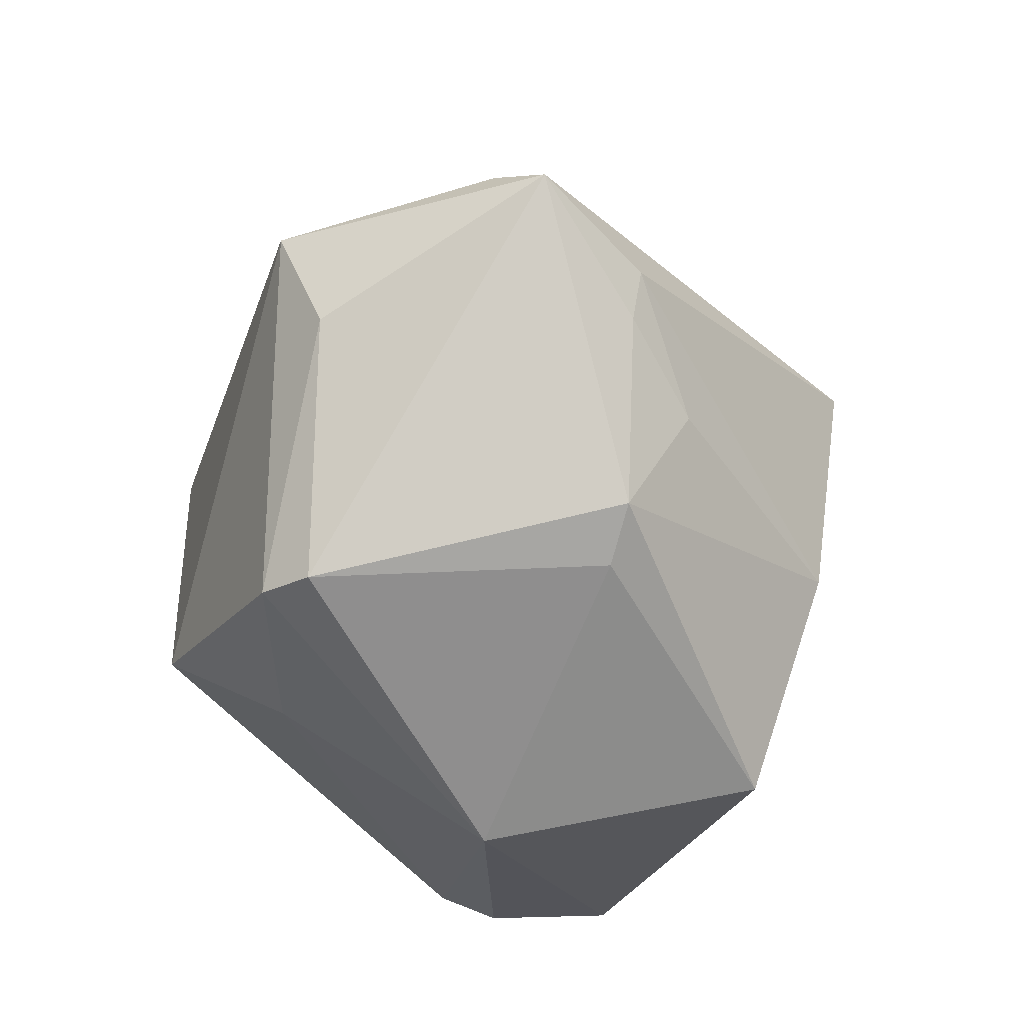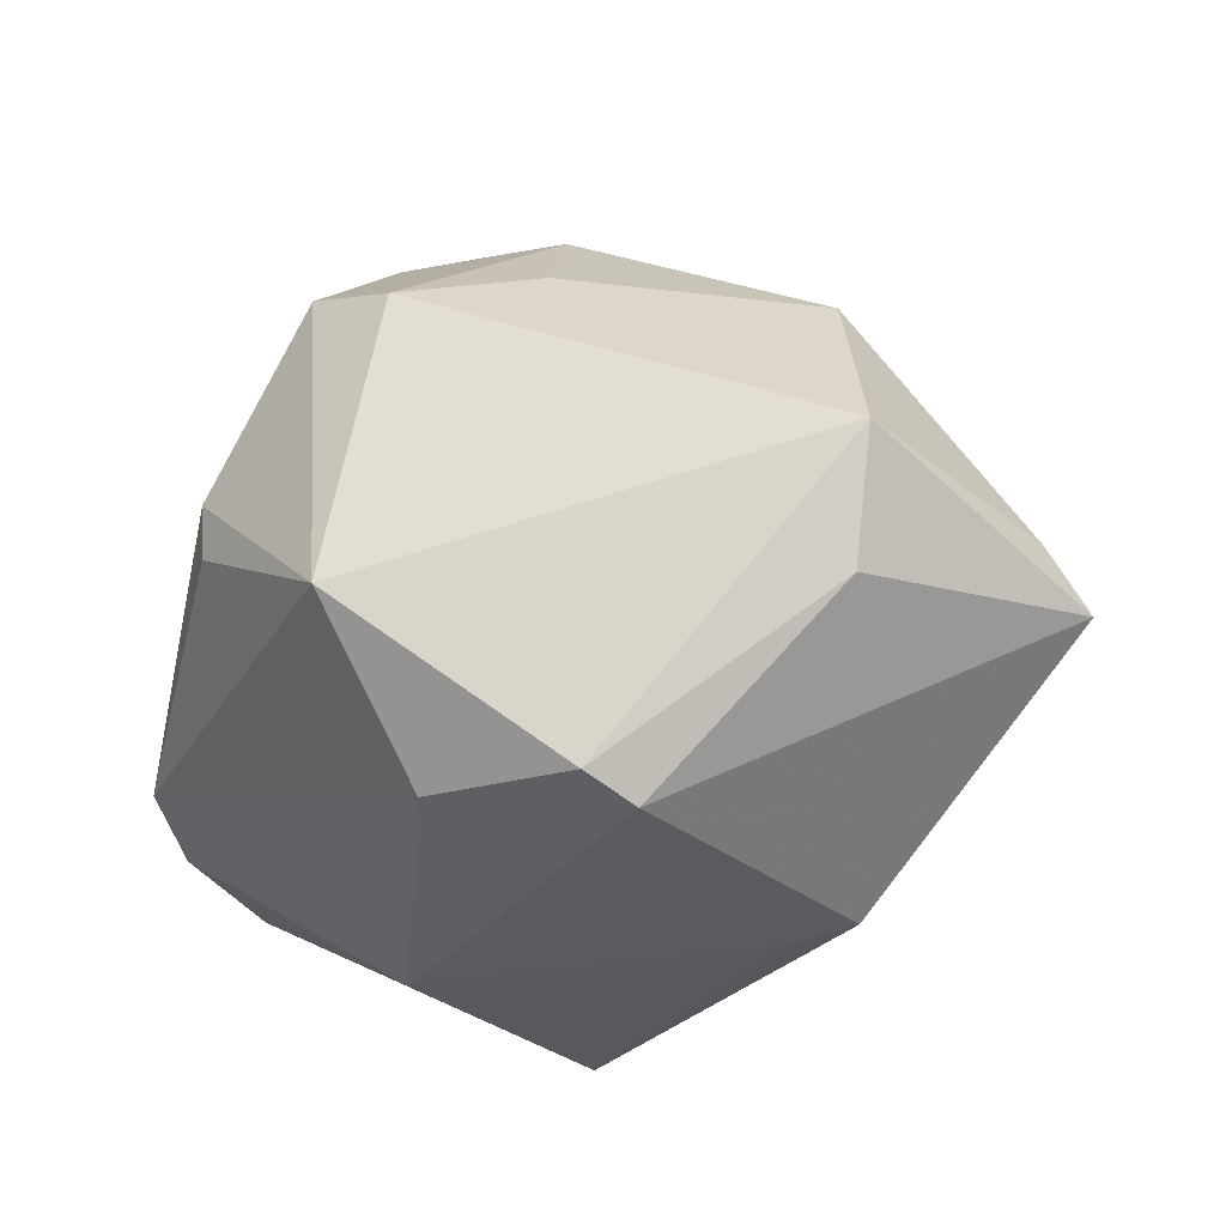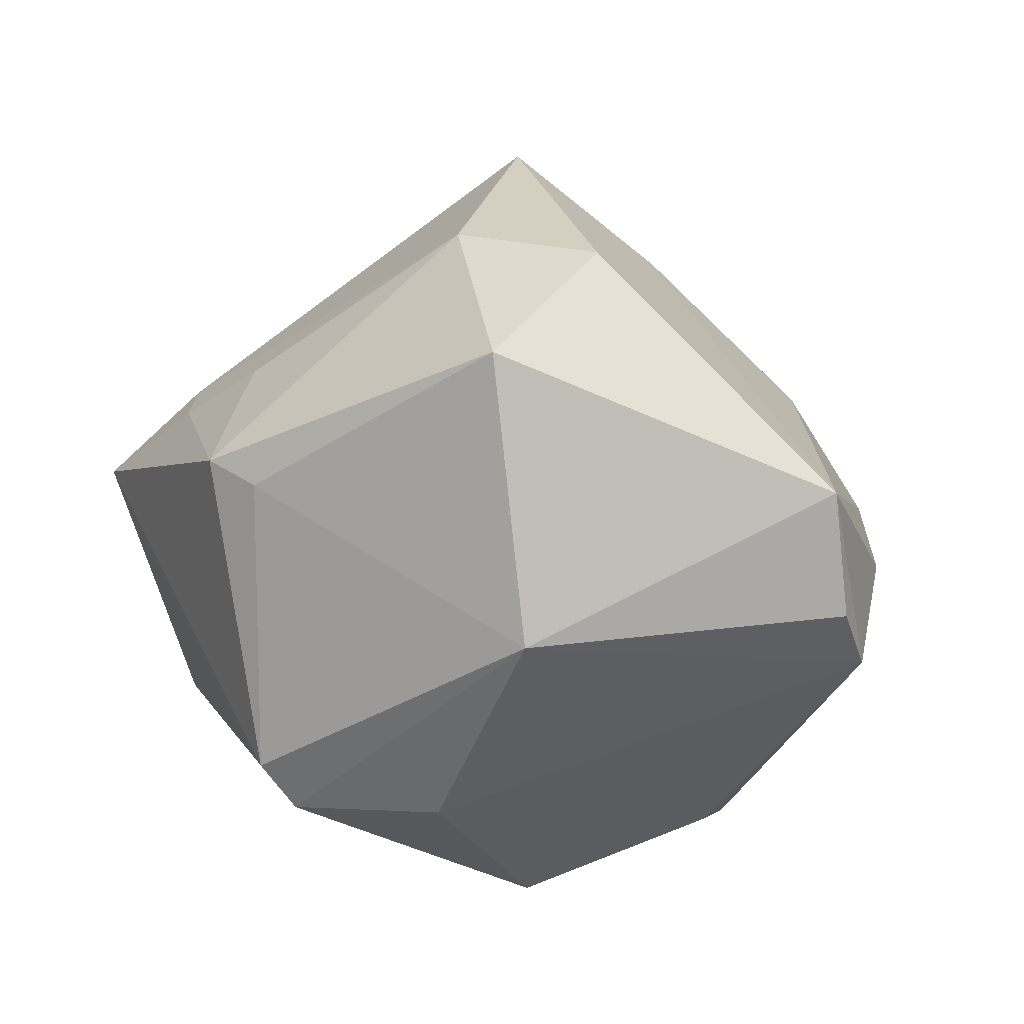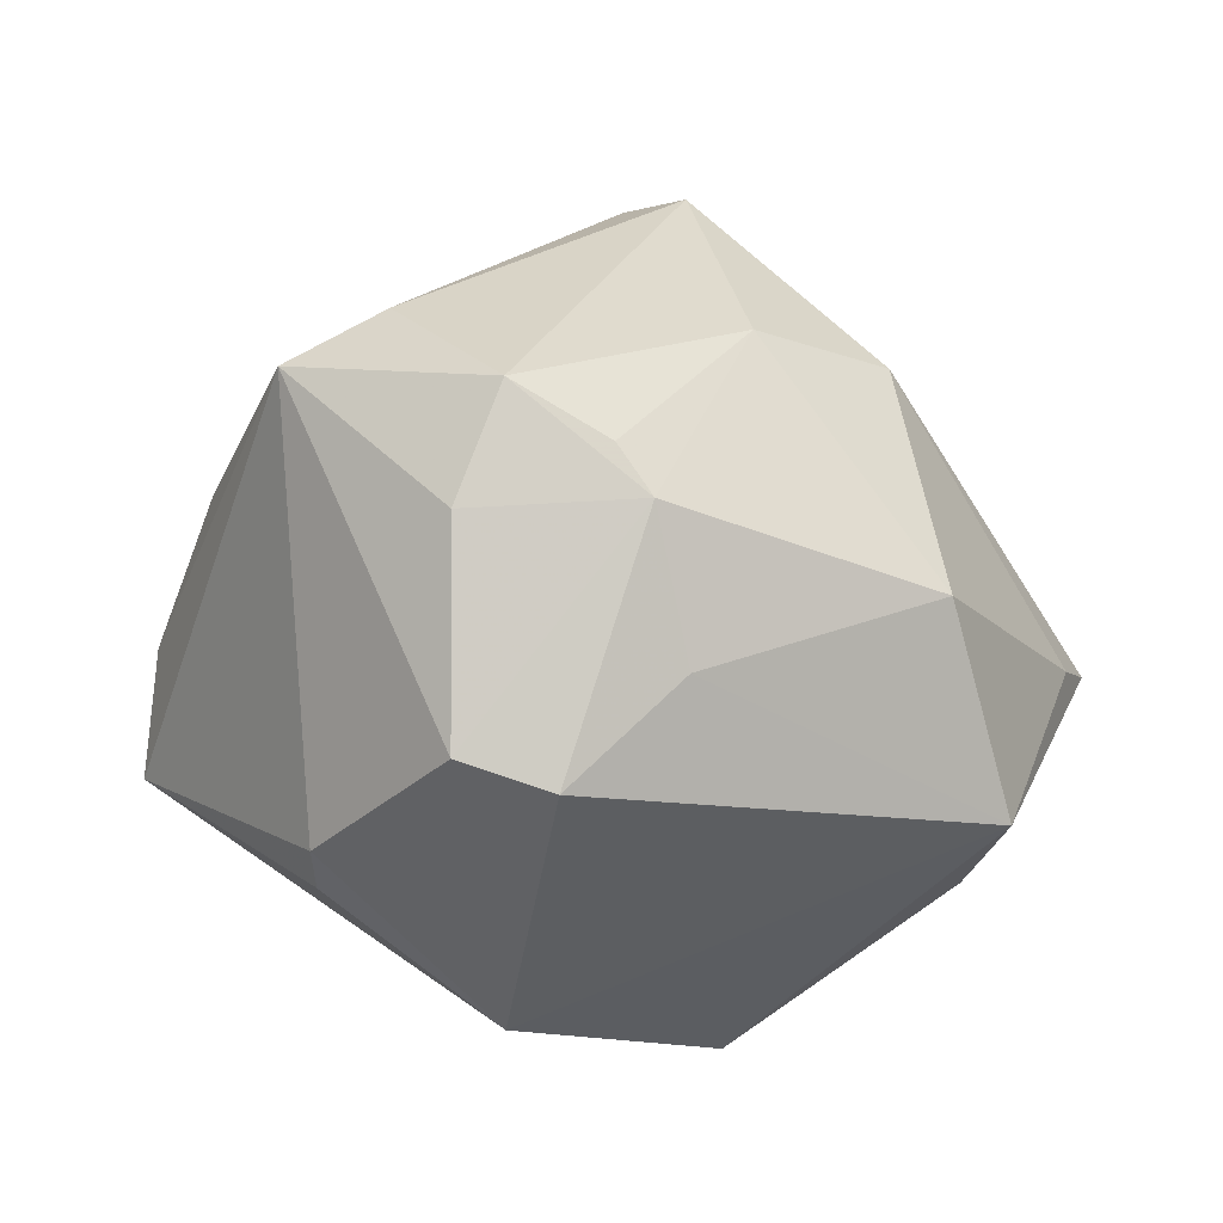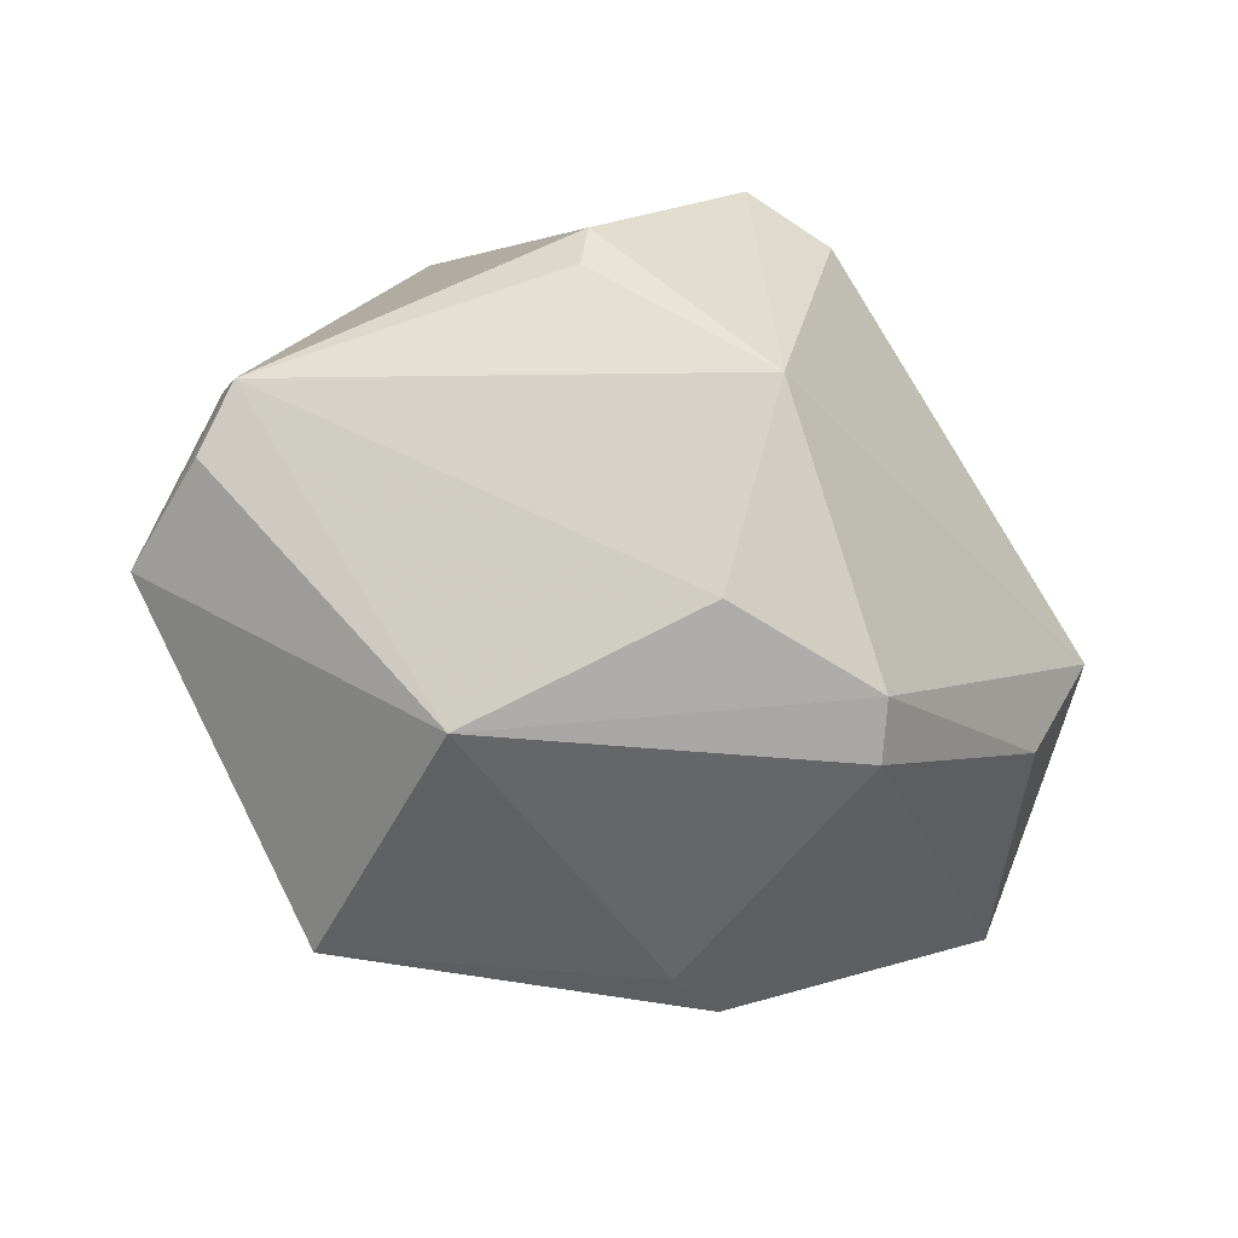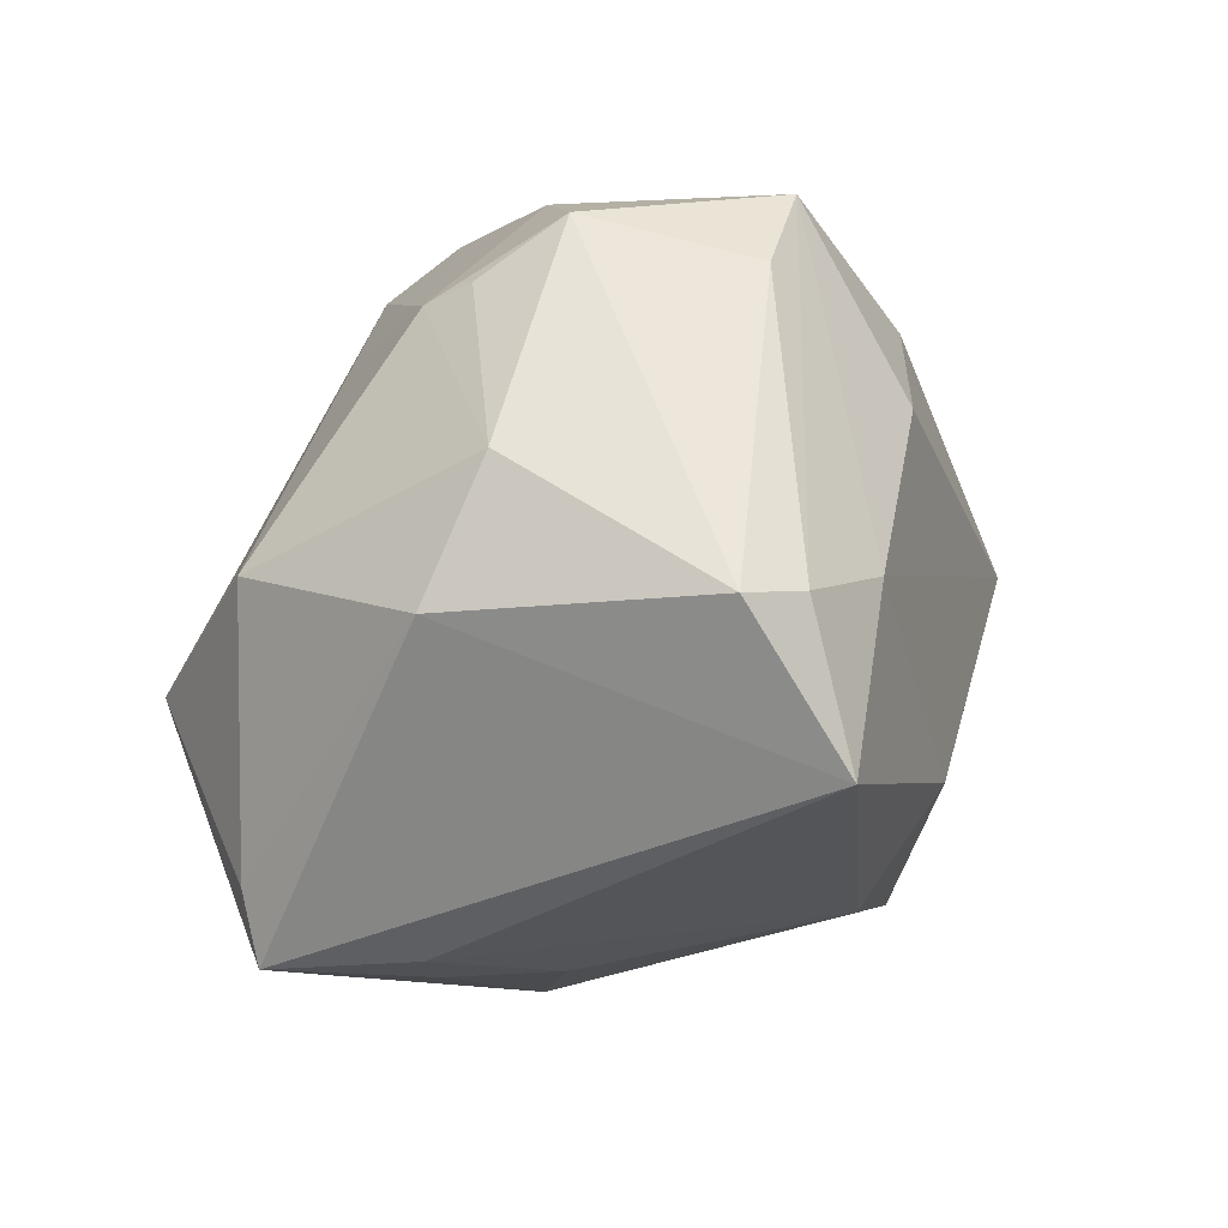
<metadata>
{"format":"obj","ext":"obj","renderer":"f3d","projection":"perspective","resolution":1024,"background":"white","views":[{"elev":-61.2,"azim":-90.9,"up":"+Y"},{"elev":-34.9,"azim":-154.6,"up":"+Y"},{"elev":15.0,"azim":25.7,"up":"+Z"},{"elev":-51.3,"azim":-177.4,"up":"+Z"},{"elev":-56.3,"azim":144.0,"up":"+Y"},{"elev":48.4,"azim":-41.7,"up":"+Y"}]}
</metadata>
<code>
v 0.02422 0.03303 -0.003471
v -0.007964 0.01701 0.03755
v 0.01113 -0.004739 0.03133
v 0.03247 0.01583 0.002724
v -0.01276 -0.03138 -0.0173
v -0.003727 0.02792 0.02711
v 0.03942 -0.0001095 0.001485
v -0.03479 -0.003765 -0.0215
v -0.008404 0.01749 -0.02555
v 0.02305 0.00195 -0.02784
v 0.03963 -0.01443 0.01228
v 0.02313 -0.003126 -0.02692
v -0.03128 -0.01463 -0.01696
v -0.04198 -0.004727 -0.0006598
v -0.01356 -0.02984 0.01068
v -0.02191 -0.01582 0.01845
v 0.01641 -0.03234 -0.000733
v 0.01021 0.01598 -0.03295
v 0.004888 -0.0276 -0.02051
v 0.005296 0.03663 -0.01146
v 0.008048 -0.01414 -0.03319
v -0.001028 -0.01108 0.03317
v 0.006194 0.02149 0.02606
v -0.02621 0.02418 0.005899
v 0.04126 -0.009693 -0.005305
v -0.03377 -0.008092 0.01371
v -0.01942 -0.02845 0.01221
v -0.03146 -0.0137 0.01279
v -0.009975 -0.02964 -0.0218
v -0.009419 0.03023 0.02512
v 0.02332 0.0197 0.01286
v -0.04426 -0.009544 0.004137
v 0.00964 0.02989 -0.01954
v 0.01182 -0.02951 0.02581
v -0.003154 0.032 -0.01429
v -0.03 0.0151 -0.01401
v -0.01456 0.03167 0.00135
v 0.01532 0.03442 0.002461
v 0.0408 -0.01369 0.0003692
v 0.002017 0.01292 -0.03412
v -0.006095 0.02879 -0.01758
f 24 32 2
f 32 5 27
f 34 22 27
f 21 8 40
f 29 8 21
f 21 19 29
f 13 5 32
f 32 8 13
f 13 29 5
f 8 29 13
f 30 24 2
f 2 22 3
f 3 22 34
f 34 27 15
f 15 27 5
f 16 27 22
f 37 30 20
f 24 30 37
f 37 36 24
f 32 24 14
f 24 36 14
f 14 8 32
f 14 36 8
f 9 40 8
f 8 36 9
f 4 1 31
f 34 15 17
f 17 15 5
f 5 29 17
f 17 29 19
f 11 3 34
f 34 17 11
f 11 17 39
f 4 31 11
f 25 19 21
f 25 17 19
f 39 17 25
f 25 11 39
f 32 27 28
f 27 16 28
f 26 22 2
f 26 16 22
f 26 28 16
f 2 32 26
f 32 28 26
f 21 40 18
f 20 30 38
f 38 1 20
f 36 37 41
f 41 9 36
f 40 9 41
f 41 18 40
f 7 1 4
f 7 25 1
f 4 11 7
f 11 25 7
f 20 1 33
f 1 18 33
f 33 41 20
f 18 41 33
f 1 25 10
f 10 18 1
f 21 18 10
f 1 38 6
f 6 38 30
f 6 30 2
f 35 37 20
f 20 41 35
f 35 41 37
f 12 25 21
f 21 10 12
f 12 10 25
f 23 31 1
f 1 6 23
f 23 6 2
f 2 3 23
f 3 11 23
f 23 11 31

</code>
